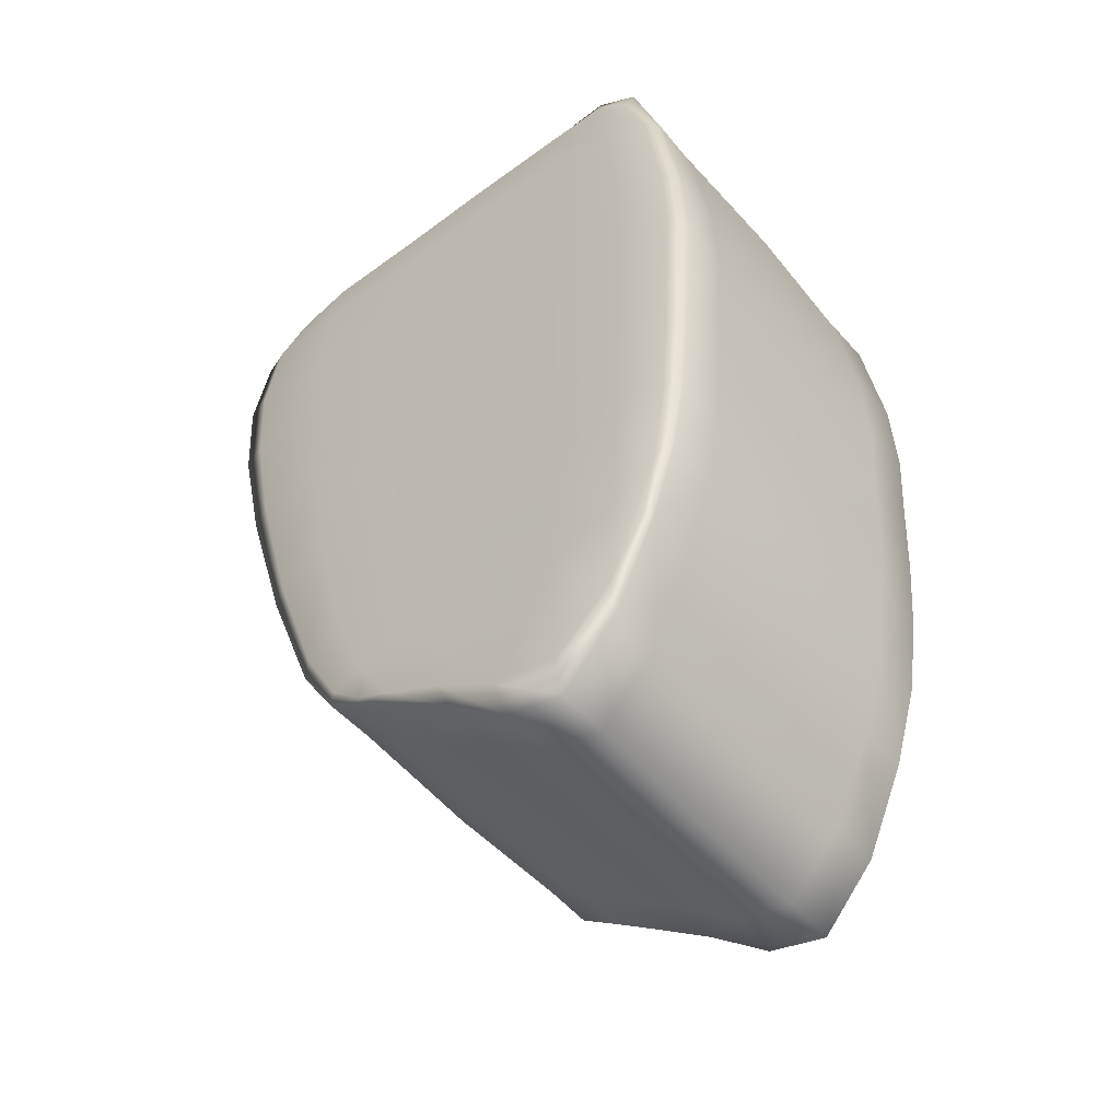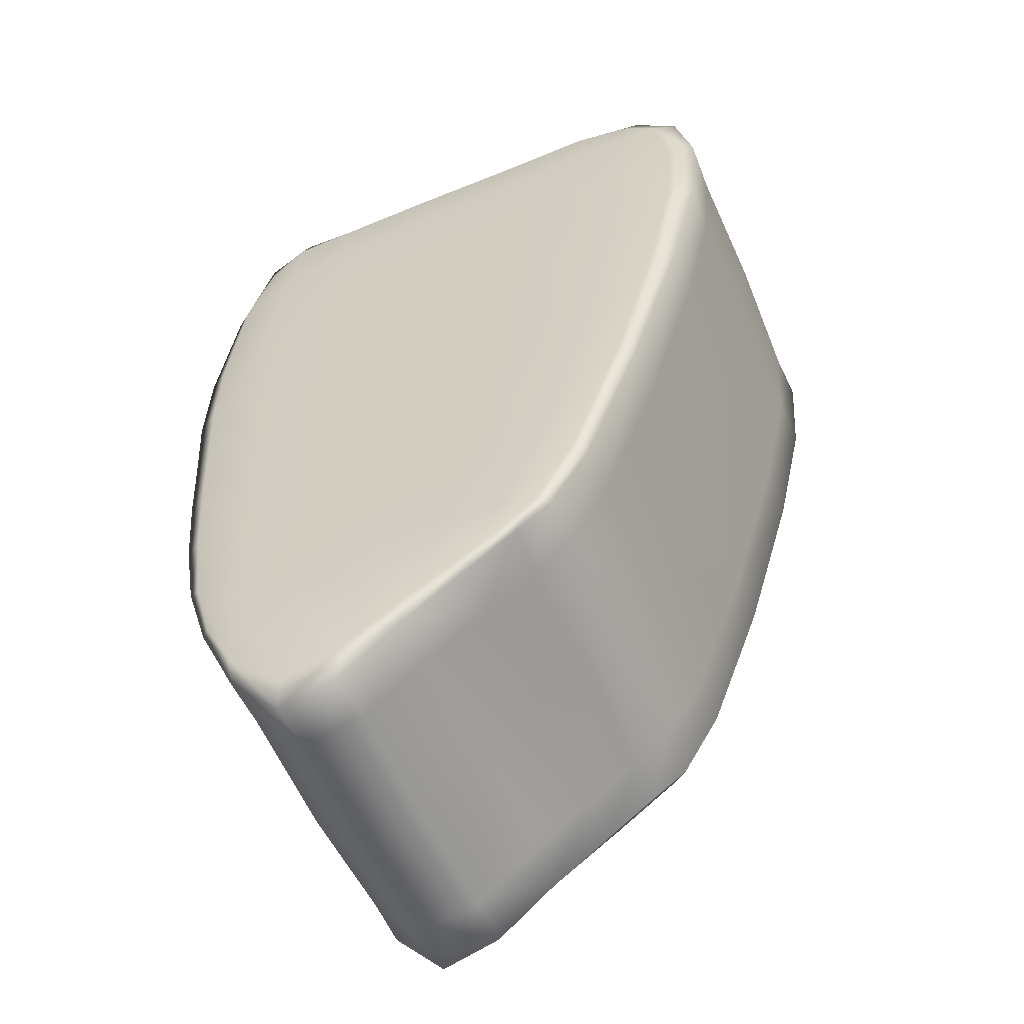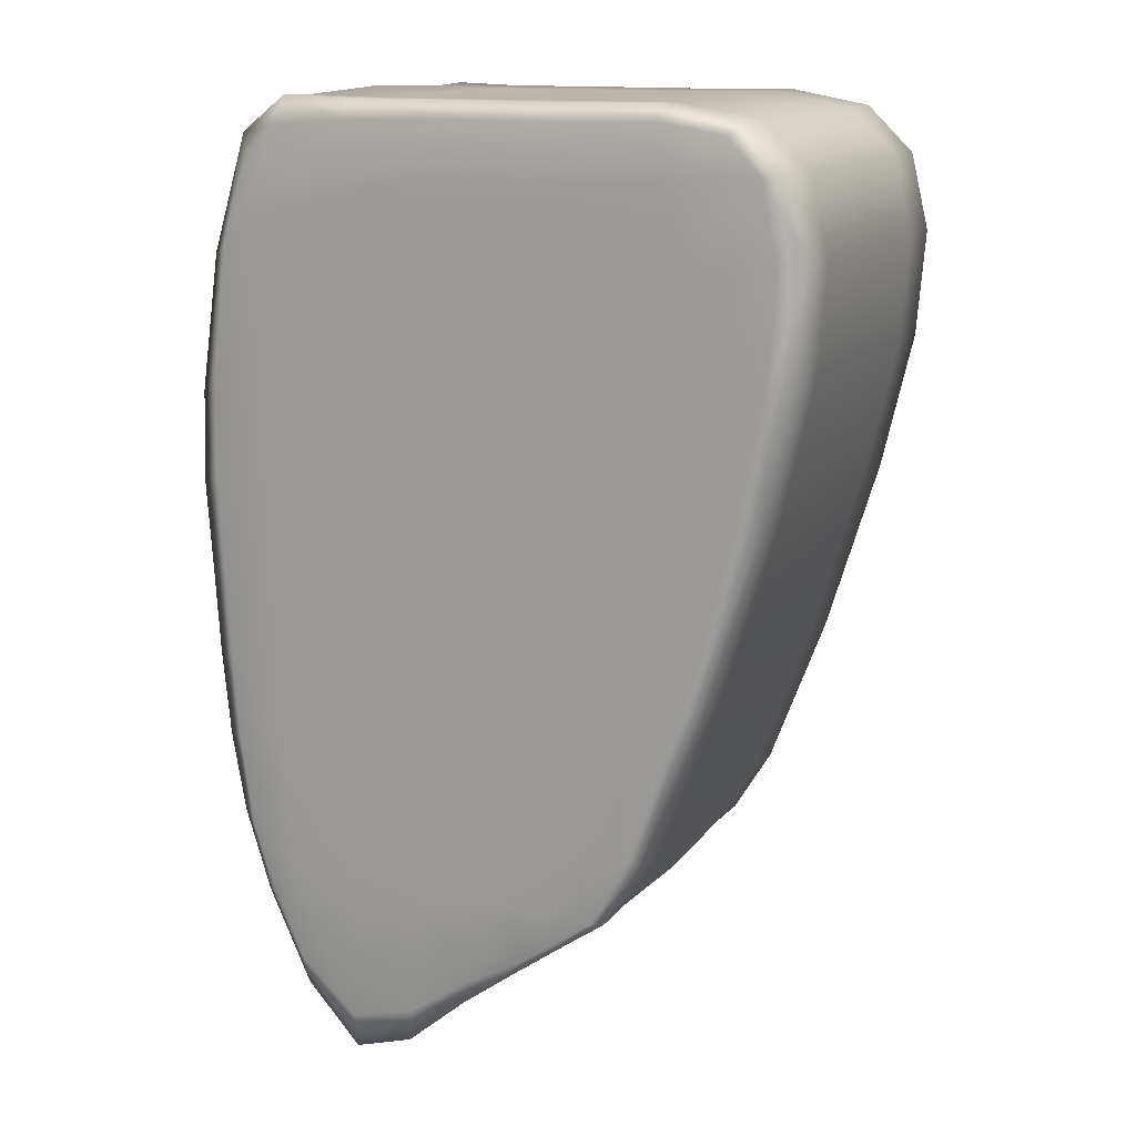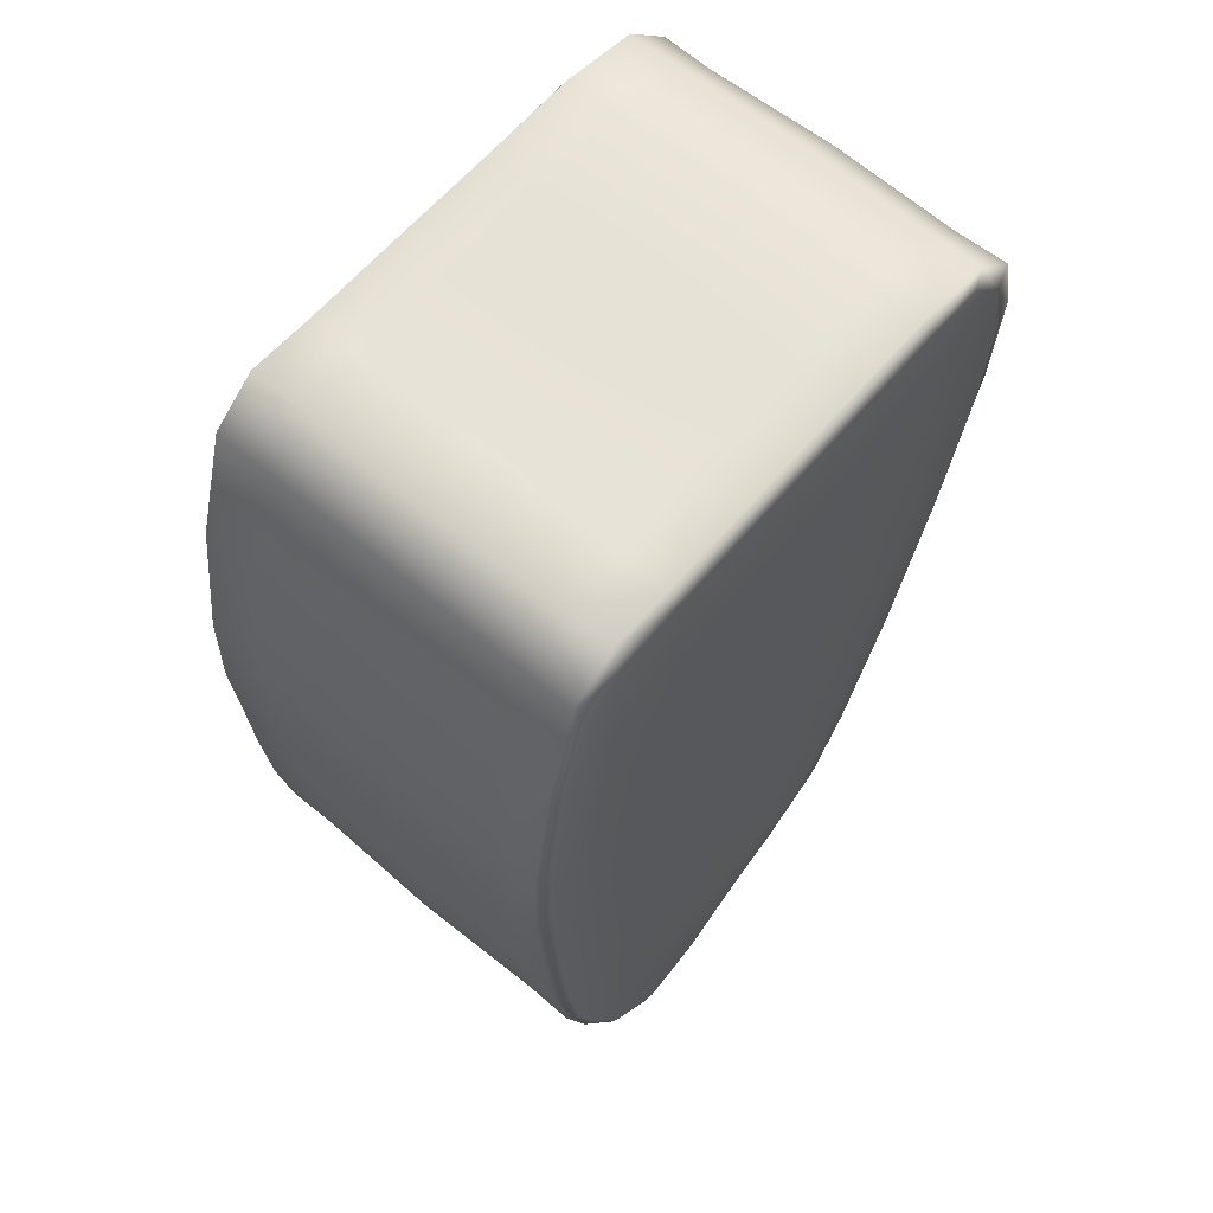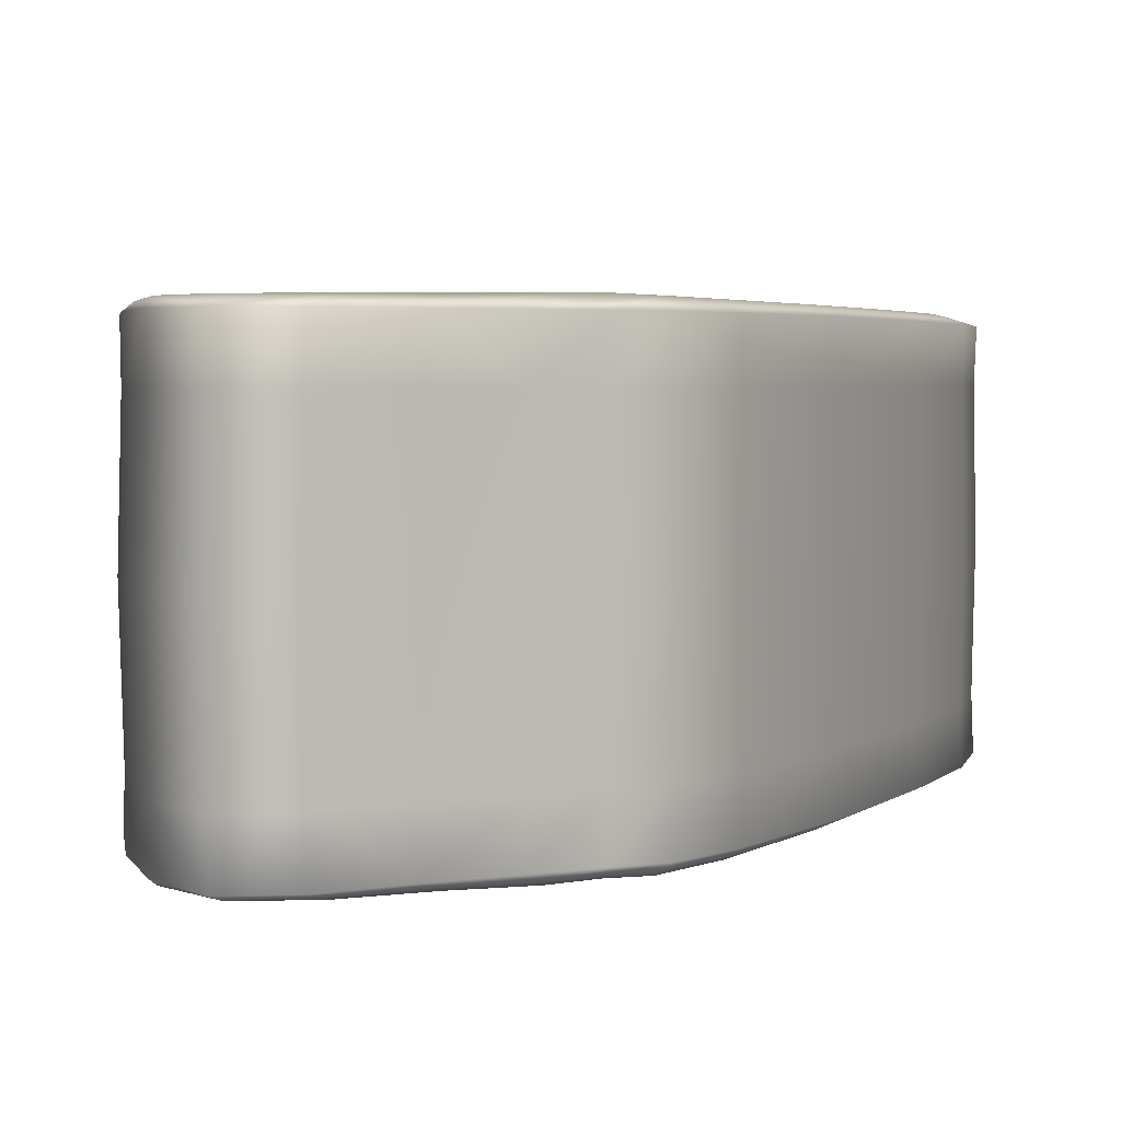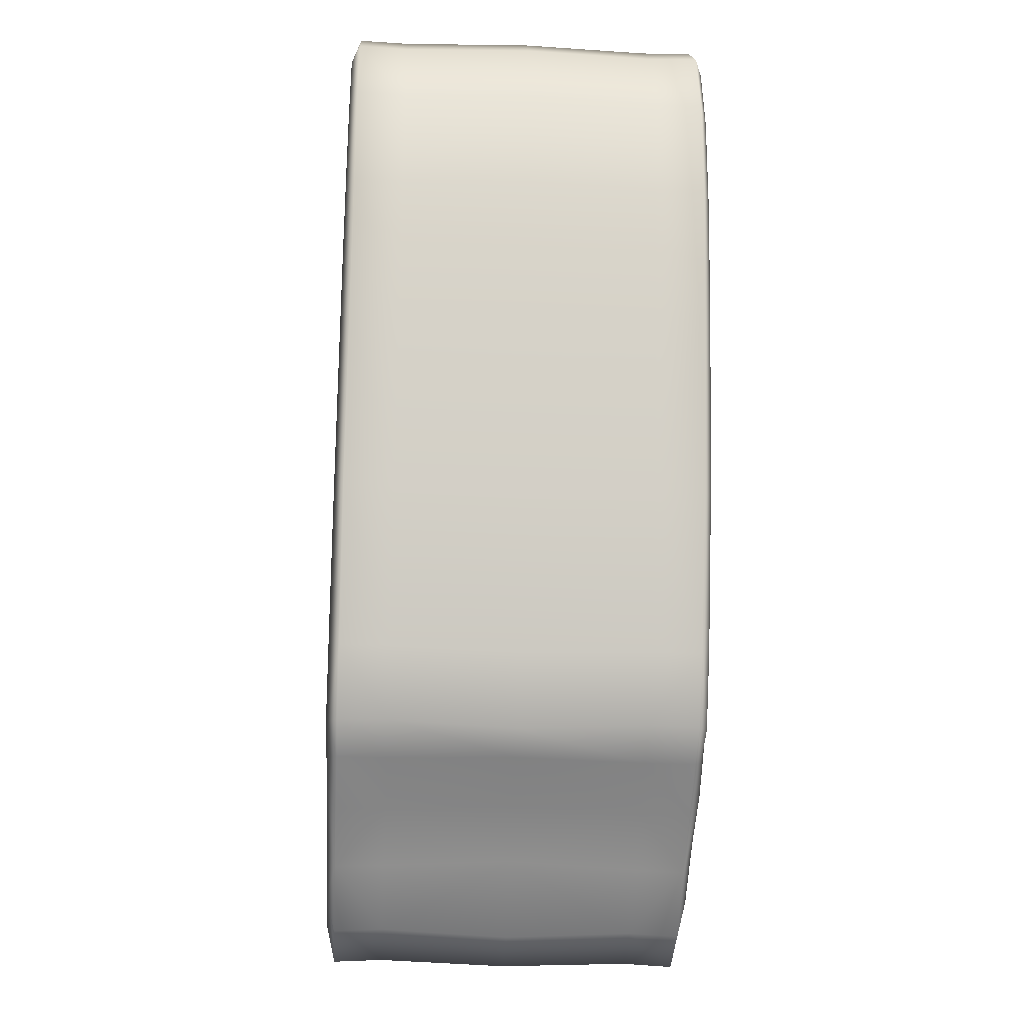
<metadata>
{"format":"obj","ext":"obj","renderer":"f3d","projection":"perspective","resolution":1024,"background":"white","views":[{"elev":-51.6,"azim":39.1,"up":"+Z"},{"elev":-55.5,"azim":-156.9,"up":"+Z"},{"elev":13.8,"azim":-156.0,"up":"+Z"},{"elev":62.8,"azim":130.4,"up":"+Z"},{"elev":3.4,"azim":-171.6,"up":"+Y"},{"elev":-26.6,"azim":-93.6,"up":"+Z"}]}
</metadata>
<code>
v -2.465 0.02547 3.113
v 1.778 0.02547 2.841
v -2.465 3.384 3.113
v 1.778 3.384 2.841
v -1.088 3.384 -3.685
v 1.745 3.384 -3.651
v -1.088 0.02547 -3.685
v 1.745 0.02547 -3.651
v -1.702 3.406 -2.823
v -1.702 0.002402 -2.823
v 2.019 0.002402 -2.25
v 2.019 3.406 -2.25
v -2.902 3.406 2.123
v -2.902 0.002402 2.123
v 2.151 0.002402 0.9716
v 2.151 3.406 0.9716
v -1.014 3.406 3.189
v -1.054 3.435 1.975
v -0.8302 3.435 -2.324
v -0.2219 3.406 -4.177
v -0.2219 0.002402 -4.177
v -0.8302 -0.02726 -2.324
v -1.054 -0.02726 1.975
v -1.014 0.002402 3.189
v 0.8476 3.406 3.168
v 0.8878 3.435 1.833
v 0.8843 3.435 -2.319
v 0.9333 3.406 -4.707
v 0.9333 0.002402 -4.707
v 0.8843 -0.02726 -2.319
v 0.8878 -0.02726 1.833
v 0.8476 0.002402 3.168
v -2.588 3.406 0.003619
v -2.588 0.002402 0.003619
v -1.015 -0.02726 -0.008071
v 0.8857 -0.02726 -0.08588
v 2.127 0.002402 -0.6234
v 2.127 3.406 -0.6234
v 0.8857 3.435 -0.08588
v -1.015 3.435 -0.008071
v -2.576 2.876 3.212
v -3.136 2.876 2.144
v -2.782 2.876 0.003548
v -1.8 2.876 -2.893
v -1.119 2.876 -3.705
v -0.1381 2.876 -4.406
v 0.9417 2.876 -5.013
v 1.806 2.876 -3.667
v 2.152 2.876 -2.236
v 2.275 2.876 -0.7013
v 2.301 2.876 0.8502
v 1.827 2.876 3.038
v 0.8407 2.876 3.332
v -1.007 2.876 3.332
v -2.576 0.5377 3.212
v -3.136 0.5377 2.144
v -2.782 0.5377 0.003548
v -1.8 0.5377 -2.893
v -1.119 0.5377 -3.705
v -0.1381 0.5377 -4.406
v 0.9417 0.5377 -5.013
v 1.806 0.5377 -3.667
v 2.152 0.5377 -2.236
v 2.275 0.5377 -0.7013
v 2.301 0.5377 0.8502
v 1.827 0.5377 3.038
v 0.8407 0.5377 3.332
v -1.007 0.5377 3.332
v -1.884 0.5374 3.339
v -0.03628 0.5369 3.332
v -1.042 1.708 3.332
v 1.429 0.5367 3.349
v 0.8684 1.708 3.332
v 2.127 0.5358 2.031
v 1.834 1.708 3.078
v 2.325 0.5373 0.009298
v 2.319 1.708 0.8111
v 2.227 0.5377 -1.47
v 2.279 1.709 -0.6366
v 2.029 0.5376 -2.946
v 2.183 1.708 -2.269
v 1.425 0.5366 -4.484
v 1.81 0.08305 -3.667
v 0.4089 0.5367 -4.858
v 0.9426 0.08351 -5.038
v -0.6628 0.5377 -4.026
v -0.1326 0.08207 -4.42
v -1.453 0.5361 -3.466
v -1.121 0.08381 -3.706
v -2.304 0.5348 -1.549
v -1.806 0.08397 -2.901
v -3.063 0.5377 1.217
v -2.797 0.0826 0.006574
v -2.982 0.5377 2.811
v -3.154 0.08261 2.148
v -2.599 1.708 3.234
v -1.884 2.877 3.339
v -0.03628 2.877 3.332
v -1.007 3.327 3.341
v 1.429 2.877 3.349
v 0.8421 3.328 3.343
v 2.127 2.878 2.031
v 1.831 3.329 3.053
v 2.325 2.877 0.009299
v 2.312 3.329 0.8392
v 2.227 2.876 -1.47
v 2.285 3.329 -0.7061
v 2.029 2.877 -2.946
v 2.162 3.329 -2.236
v 1.425 2.878 -4.484
v 1.837 1.708 -3.652
v 0.4089 2.878 -4.858
v 0.945 1.708 -5.055
v -0.6628 2.877 -4.026
v -0.1596 1.708 -4.353
v -1.453 2.878 -3.466
v -1.151 1.708 -3.687
v -2.304 2.879 -1.549
v -1.793 1.708 -2.93
v -3.063 2.876 1.217
v -2.803 1.708 0.03696
v -2.982 2.876 2.811
v -3.159 1.708 2.171
v -2.585 3.329 3.22
v -1.927 3.437 -0.002197
v -0.03722 3.435 0
v -0.9662 3.435 -1.166
v 1.634 3.437 -0.3543
v 0.8797 3.435 -1.153
v 2.285 0.08206 -0.7061
v 2.085 3.406 -1.43
v 1.634 -0.02908 -0.3543
v 2.172 0.002341 0.1245
v -0.03722 -0.02726 0
v 0.8915 -0.02726 0.9192
v -1.927 -0.02891 -0.002196
v -1.048 -0.02726 1.056
v -2.797 3.329 0.006596
v -2.836 0.002401 1.197
v -2.172 3.408 -1.507
v 0.8421 0.08371 3.343
v 0.8686 -0.02894 2.621
v 1.462 0.000963 3.125
v 0.8797 -0.02726 -1.153
v 1.651 -0.02952 1.401
v 0.9099 -0.02942 -3.659
v 1.571 -0.02895 -2.292
v 0.9427 3.328 -5.038
v 1.45 -0.00017 -4.234
v 0.9099 3.437 -3.659
v 1.45 3.409 -4.234
v 0.8915 3.435 0.9192
v 0 3.435 -2.283
v 0.8686 3.437 2.621
v -0.03633 3.435 1.96
v 1.462 3.408 3.125
v -1.007 0.084 3.341
v -1.037 -0.02899 2.709
v -0.03544 0.001752 3.191
v -0.9662 -0.02726 -1.166
v -0.03633 -0.02726 1.96
v -0.5264 -0.03083 -3.411
v 0 -0.02726 -2.283
v -0.1326 3.329 -4.42
v 0.358 0.002322 -4.566
v -0.5265 3.439 -3.411
v 0.358 3.406 -4.566
v -1.048 3.435 1.056
v -1.391 3.437 -2.574
v -1.037 3.437 2.709
v -2.106 3.437 2.05
v -0.03544 3.407 3.191
v 1.651 3.437 1.401
v 2.312 0.08267 0.8392
v 2.172 3.406 0.1245
v -2.106 -0.02906 2.05
v 2.004 -0.001738 2.126
v -3.154 3.329 2.148
v -2.762 0.001075 2.803
v -2.836 3.406 1.197
v 1.571 3.437 -2.292
v 2.162 0.08245 -2.236
v 1.908 3.408 -3.05
v -1.391 -0.02961 -2.574
v 2.085 0.002389 -1.43
v -1.806 3.327 -2.901
v -2.172 0.000787 -1.507
v -1.355 3.409 -3.459
v 1.908 0.001085 -3.05
v -1.355 0 -3.459
v 1.81 3.328 -3.667
v -1.121 3.328 -3.706
v 2.004 3.41 2.126
v -2.762 3.408 2.803
v 1.831 0.08275 3.053
v -2.585 0.08248 3.22
v -0.7517 -0.001871 -3.886
v -0.7518 3.41 -3.886
v -1.923 3.408 3.205
v -1.923 0.000909 3.205
v -1.912 1.708 3.36
v -0.000599 1.708 3.332
v 1.45 1.708 3.384
v 2.153 1.708 2.068
v 2.349 1.708 -0.03328
v 2.264 1.709 -1.473
v 2.064 1.708 -2.942
v 1.441 1.708 -4.531
v 0.4115 1.708 -4.914
v -0.6946 1.708 -3.999
v -1.451 1.708 -3.521
v -2.311 1.708 -1.611
v -3.085 1.708 1.247
v -3.006 1.708 2.835
v -1.888 3.329 3.348
v -0.03542 3.329 3.343
v 1.432 3.329 3.363
v 2.137 3.334 2.038
v 2.336 3.33 0.000941
v 2.236 3.329 -1.472
v 2.036 3.329 -2.946
v 1.428 3.331 -4.499
v 0.4122 3.33 -4.88
v -0.6617 3.329 -4.033
v -1.457 3.33 -3.471
v -2.316 3.334 -1.556
v -3.08 3.329 1.221
v -2.996 3.329 2.817
v -1.696 3.437 -1.334
v -0.04731 3.435 -1.1
v 1.609 3.437 -1.291
v 2.236 0.08225 -1.472
v 1.609 -0.02902 -1.291
v -0.04731 -0.02726 -1.1
v -1.696 -0.02951 -1.334
v -2.316 0.07736 -1.556
v 1.432 0.08219 3.363
v 1.562 -0.03157 2.376
v 1.661 -0.02934 0.5219
v 1.51 -0.0317 -3.385
v 1.428 0.08016 -4.499
v 1.51 3.439 -3.385
v 1.661 3.437 0.5219
v 1.562 3.439 2.376
v -0.03542 0.0824 3.343
v -0.03577 -0.02912 2.701
v -0.03679 -0.02726 1.041
v 0.1818 -0.03055 -3.589
v 0.4122 0.08178 -4.88
v 0.1818 3.438 -3.589
v -0.03679 3.435 1.041
v -0.03577 3.437 2.701
v -2.068 3.437 1.126
v 2.336 0.08179 0.000961
v -2.068 -0.02899 1.126
v -3.08 0.08258 1.221
v -1.038 3.44 -3.408
v 2.036 0.08272 -2.946
v -1.038 -0.03242 -3.408
v -1.457 0.08134 -3.471
v -2.996 0.08245 2.817
v 2.137 0.07738 2.038
v -2.026 -0.03064 2.757
v -0.6617 0.08206 -4.033
v -2.026 3.438 2.757
v -1.888 0.08249 3.348
f 1 200 266 196
f 3 199 265 194
f 59 86 264 89
f 14 176 263 179
f 2 177 262 195
f 14 179 261 95
f 7 190 260 89
f 7 197 259 190
f 63 182 258 80
f 9 169 257 188
f 34 139 256 93
f 34 136 255 139
f 65 174 254 76
f 13 171 253 180
f 17 172 252 170
f 40 168 251 126
f 20 166 250 167
f 21 87 249 165
f 22 162 248 163
f 23 137 247 161
f 24 158 246 159
f 68 157 245 70
f 25 156 244 154
f 39 152 243 128
f 28 150 242 151
f 29 85 241 149
f 30 146 240 147
f 31 135 239 145
f 32 142 238 143
f 67 141 237 72
f 10 187 236 91
f 10 184 235 187
f 36 134 234 144
f 37 132 233 185
f 64 130 232 78
f 27 129 231 181
f 19 127 230 153
f 33 125 229 140
f 42 122 228 178
f 43 120 227 138
f 44 118 226 186
f 45 116 225 192
f 5 198 224 192
f 47 112 223 148
f 48 110 222 191
f 12 109 221 183
f 38 107 220 131
f 16 105 219 175
f 52 102 218 103
f 25 101 217 156
f 17 99 216 172
f 41 97 215 124
f 56 94 214 123
f 57 92 213 121
f 58 90 212 119
f 59 88 211 117
f 45 114 210 117
f 61 84 209 113
f 62 82 208 111
f 49 81 207 108
f 50 79 206 106
f 51 77 205 104
f 66 74 204 75
f 53 73 203 100
f 54 71 202 98
f 55 69 201 96
f 97 201 71 54
f 71 201 69 68
f 96 201 97 41
f 73 202 70 67
f 70 202 71 68
f 98 202 73 53
f 75 203 72 66
f 72 203 73 67
f 100 203 75 52
f 102 204 77 51
f 77 204 74 65
f 75 204 102 52
f 79 205 76 64
f 76 205 77 65
f 104 205 79 50
f 81 206 78 63
f 78 206 79 64
f 106 206 81 49
f 111 207 80 62
f 80 207 81 63
f 108 207 111 48
f 110 208 113 47
f 113 208 82 61
f 111 208 110 48
f 112 209 115 46
f 115 209 84 60
f 113 209 112 47
f 86 210 115 60
f 115 210 114 46
f 117 210 86 59
f 116 211 119 44
f 119 211 88 58
f 117 211 116 45
f 118 212 121 43
f 121 212 90 57
f 119 212 118 44
f 120 213 123 42
f 123 213 92 56
f 121 213 120 43
f 122 214 96 41
f 96 214 94 55
f 123 214 122 42
f 199 215 99 17
f 99 215 97 54
f 124 215 199 3
f 101 216 98 53
f 98 216 99 54
f 172 216 101 25
f 103 217 100 52
f 100 217 101 53
f 156 217 103 4
f 193 218 105 16
f 105 218 102 51
f 103 218 193 4
f 107 219 104 50
f 104 219 105 51
f 175 219 107 38
f 109 220 106 49
f 106 220 107 50
f 131 220 109 12
f 191 221 108 48
f 108 221 109 49
f 183 221 191 6
f 151 222 148 28
f 148 222 110 47
f 191 222 151 6
f 167 223 164 20
f 164 223 112 46
f 148 223 167 28
f 114 224 164 46
f 164 224 198 20
f 192 224 114 45
f 188 225 186 9
f 186 225 116 44
f 192 225 188 5
f 140 226 138 33
f 138 226 118 43
f 186 226 140 9
f 180 227 178 13
f 178 227 120 42
f 138 227 180 33
f 194 228 124 3
f 124 228 122 41
f 178 228 194 13
f 169 229 127 19
f 127 229 125 40
f 140 229 169 9
f 129 230 126 39
f 126 230 127 40
f 153 230 129 27
f 131 231 128 38
f 128 231 129 39
f 181 231 131 12
f 182 232 185 11
f 185 232 130 37
f 78 232 182 63
f 147 233 144 30
f 144 233 132 36
f 185 233 147 11
f 163 234 160 22
f 160 234 134 35
f 144 234 163 30
f 136 235 160 35
f 160 235 184 22
f 187 235 136 34
f 90 236 93 57
f 93 236 187 34
f 91 236 90 58
f 195 237 143 2
f 143 237 141 32
f 72 237 195 66
f 177 238 145 15
f 145 238 142 31
f 143 238 177 2
f 133 239 132 37
f 132 239 135 36
f 145 239 133 15
f 189 240 149 8
f 149 240 146 29
f 147 240 189 11
f 83 241 82 62
f 82 241 85 61
f 149 241 83 8
f 183 242 181 12
f 181 242 150 27
f 151 242 183 6
f 175 243 173 16
f 173 243 152 26
f 128 243 175 38
f 173 244 193 16
f 193 244 156 4
f 154 244 173 26
f 141 245 159 32
f 159 245 157 24
f 70 245 141 67
f 142 246 161 31
f 161 246 158 23
f 159 246 142 32
f 135 247 134 36
f 134 247 137 35
f 161 247 135 31
f 146 248 165 29
f 165 248 162 21
f 163 248 146 30
f 85 249 84 61
f 84 249 87 60
f 165 249 85 29
f 150 250 153 27
f 153 250 166 19
f 167 250 150 28
f 152 251 155 26
f 155 251 168 18
f 126 251 152 39
f 155 252 154 26
f 154 252 172 25
f 170 252 155 18
f 125 253 168 40
f 168 253 171 18
f 180 253 125 33
f 130 254 133 37
f 133 254 174 15
f 76 254 130 64
f 176 255 137 23
f 137 255 136 35
f 139 255 176 14
f 92 256 95 56
f 95 256 139 14
f 93 256 92 57
f 198 257 166 20
f 166 257 169 19
f 188 257 198 5
f 83 258 189 8
f 189 258 182 11
f 80 258 83 62
f 184 259 162 22
f 162 259 197 21
f 190 259 184 10
f 88 260 91 58
f 91 260 190 10
f 89 260 88 59
f 94 261 196 55
f 196 261 179 1
f 95 261 94 56
f 74 262 174 65
f 174 262 177 15
f 195 262 74 66
f 200 263 158 24
f 158 263 176 23
f 179 263 200 1
f 197 264 87 21
f 87 264 86 60
f 89 264 197 7
f 171 265 170 18
f 170 265 199 17
f 194 265 171 13
f 69 266 157 68
f 157 266 200 24
f 196 266 69 55

</code>
